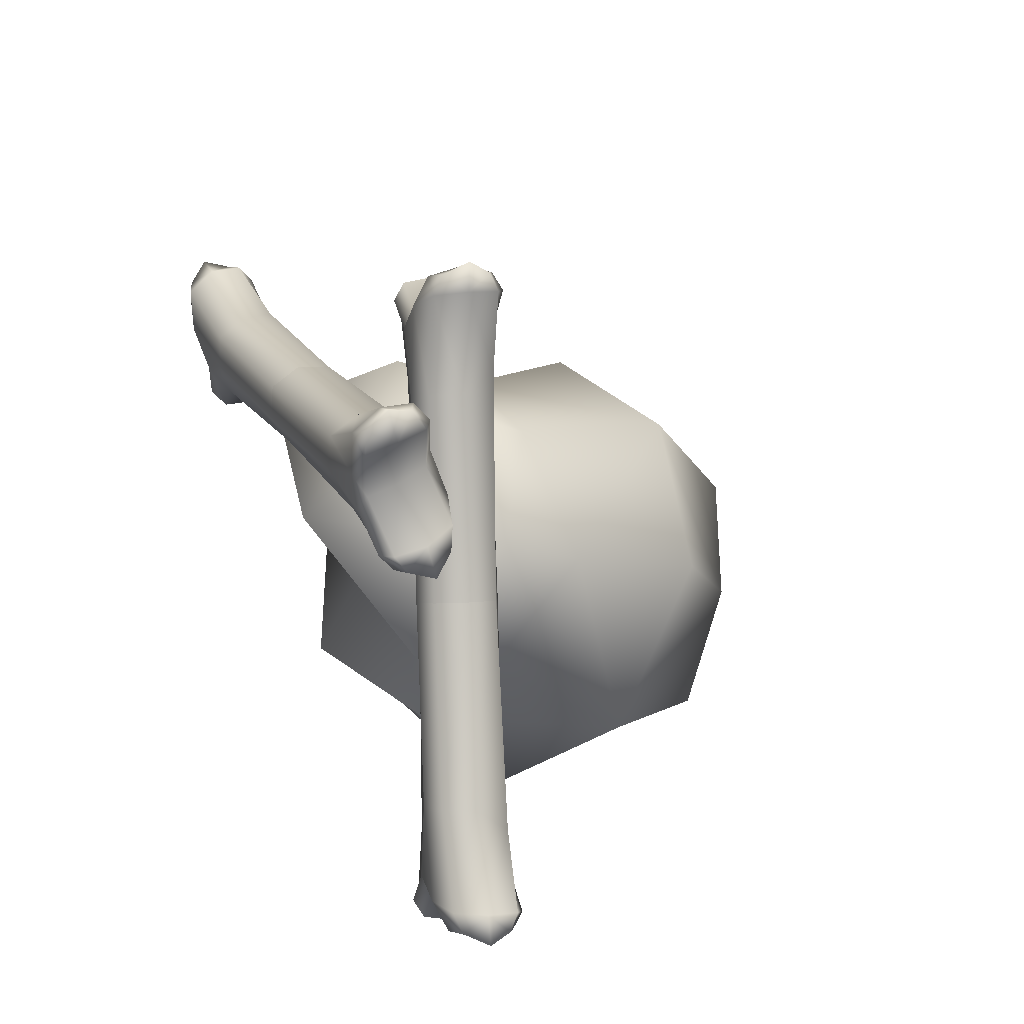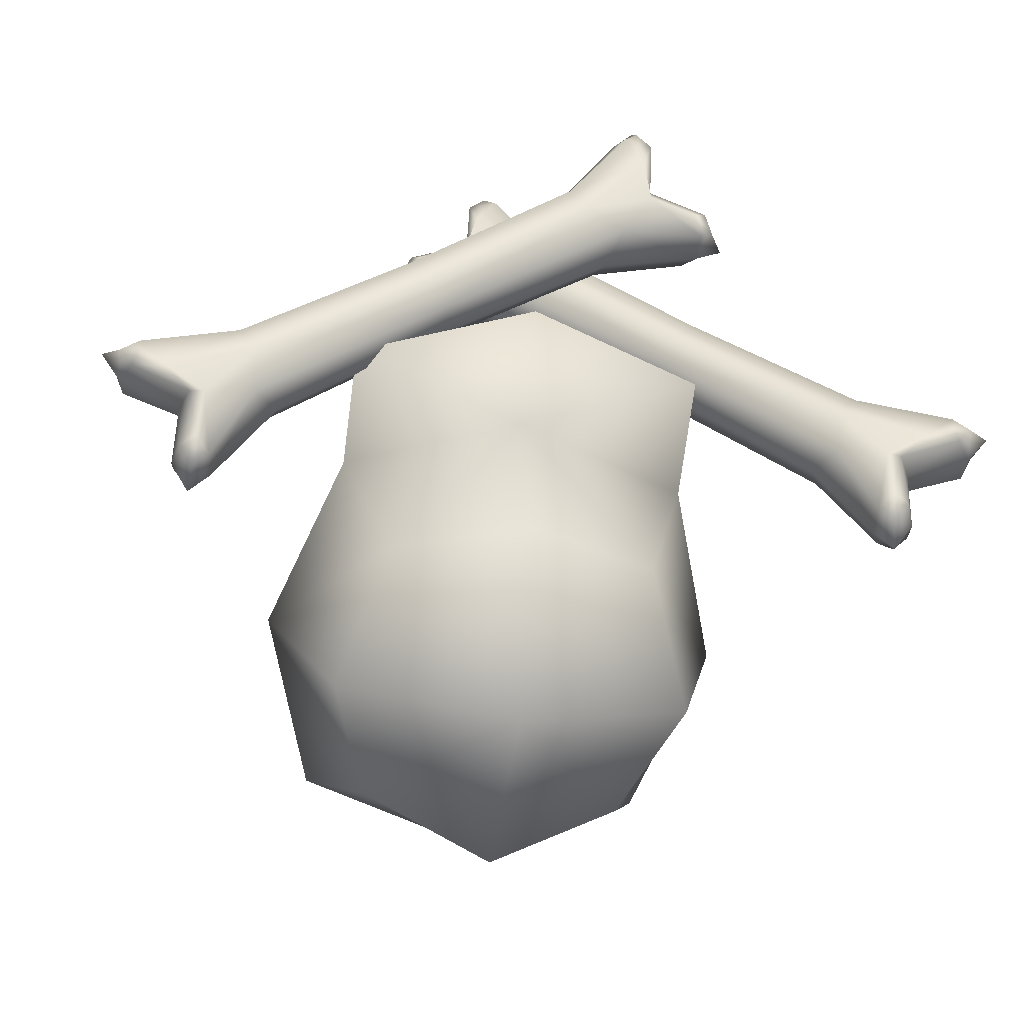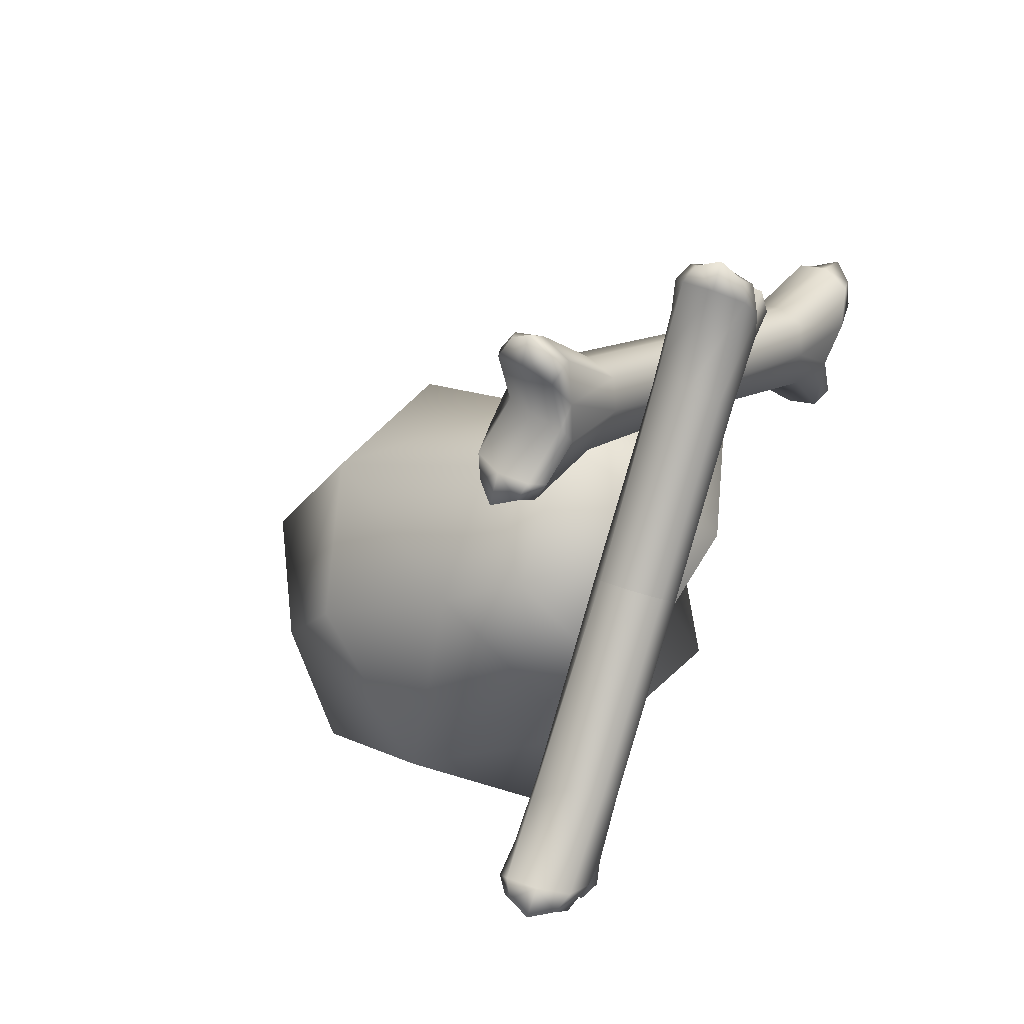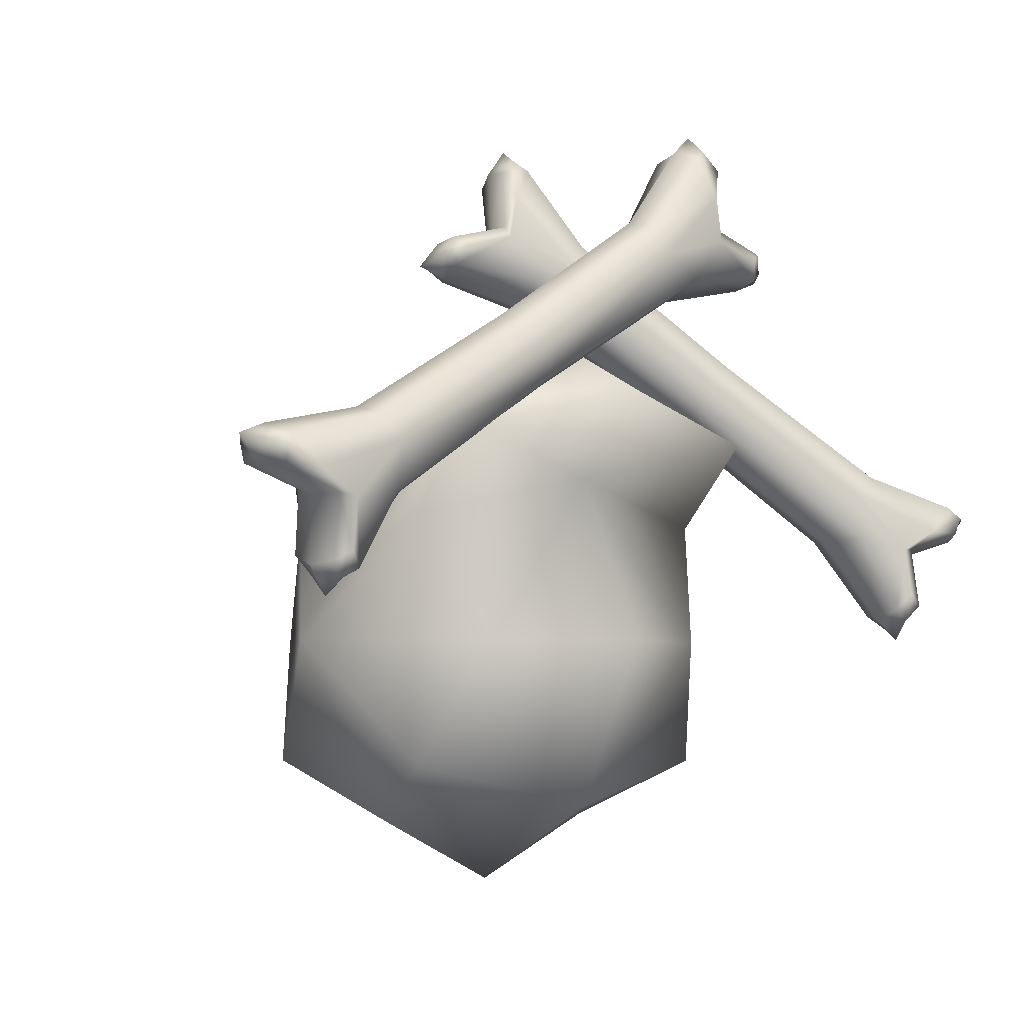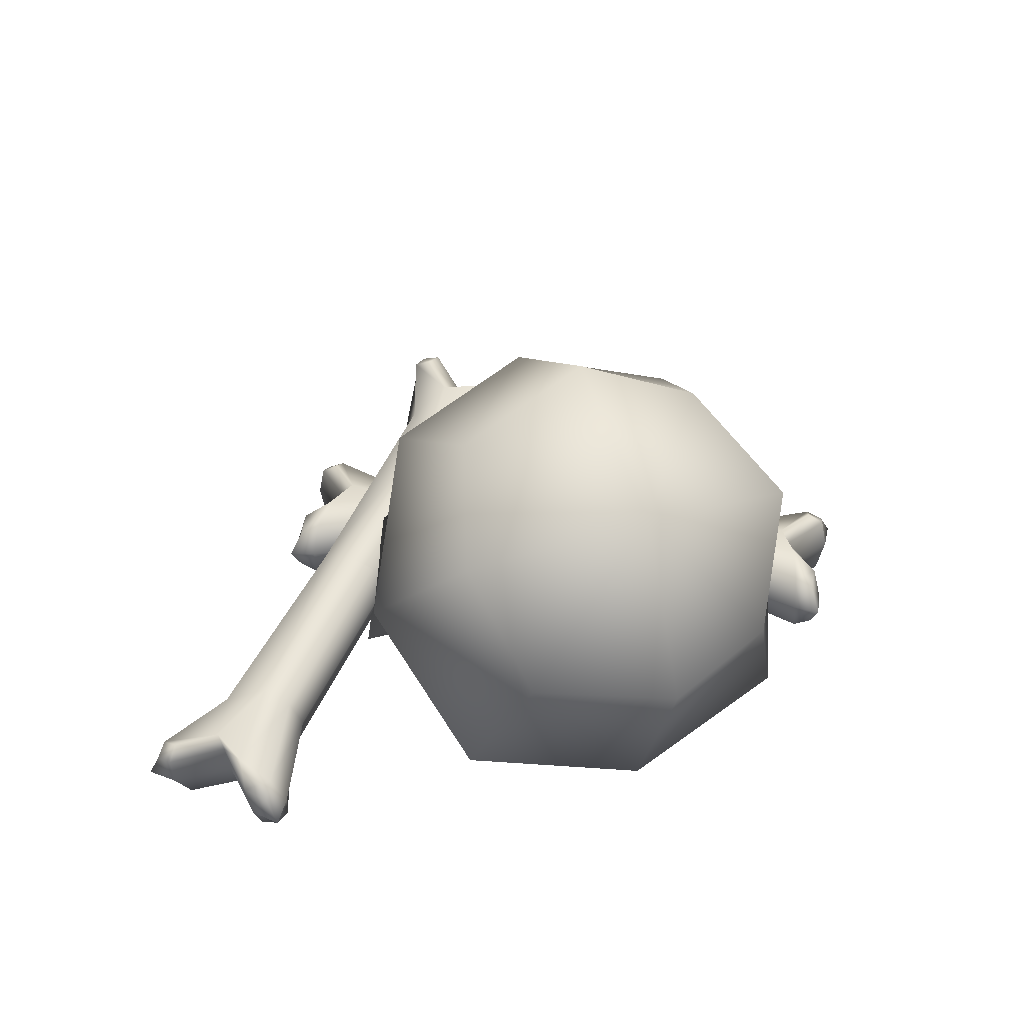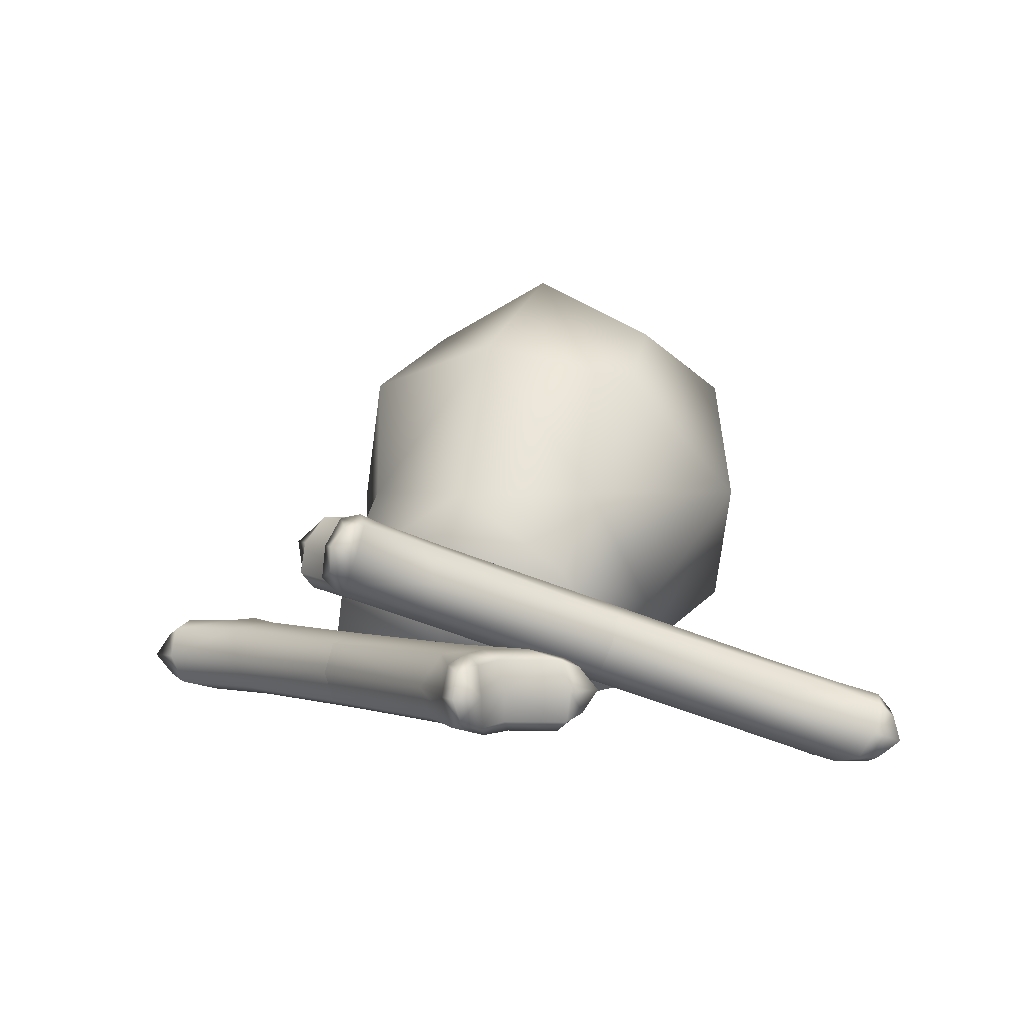
<metadata>
{"format":"obj","ext":"obj","renderer":"f3d","projection":"perspective","resolution":1024,"background":"white","views":[{"elev":54.4,"azim":63.9,"up":"+Z"},{"elev":-28.9,"azim":-10.7,"up":"+Z"},{"elev":58.5,"azim":-70.5,"up":"+Z"},{"elev":-4.7,"azim":-37.8,"up":"+Z"},{"elev":35.7,"azim":157.6,"up":"+Y"},{"elev":1.0,"azim":22.6,"up":"+Y"}]}
</metadata>
<code>
v -0.4562 0.683 0.6451
v -0.4562 1.331 0.002712
v -0.4562 0.6885 -0.6451
v -0.4562 0.04064 -0.002712
v 0 0.6821 0.8709
v 0 1.557 0.003661
v 0 0.6894 -0.8709
v 0 -0.1852 -0.003661
v -0.5461 1.119 0.4373
v -0.6158 1.123 -0.4336
v -0.6158 0.2521 -0.4373
v -0.6158 0.2485 0.4336
v 0 1.264 0.583
v 0 1.269 -0.5782
v 0 0.1076 -0.583
v 0 0.1027 0.5782
v -0.8211 0.6858 -0
v 0 0.3886 1.162
v 0 -0.1908 0.8692
v -0.4562 0.3895 0.9362
v -0.6158 -0.04504 0.7247
v 0.4562 1.331 0.002712
v 0.5461 1.119 0.4373
v 0.4562 0.683 0.6451
v 0.4562 0.6885 -0.6451
v 0.6158 1.123 -0.4336
v 0.4562 0.04064 -0.002712
v 0.6158 0.2521 -0.4373
v 0.4562 0.3895 0.9362
v 0.6158 -0.04504 0.7247
v 0.6158 0.2485 0.4336
v 0.8211 0.6858 -0
v -1.435 -0.08047 0.6059
v -1.445 0.08047 0.6124
v -1.165 0.08047 0.1857
v -1.163 -0.08047 0.1742
v -1.098 0.1217 0.6693
v -0.8965 0.1086 0.5066
v -0.9671 -0.1217 0.4664
v -1.032 -0.1086 0.7168
v -1.204 0.1086 0.4738
v -1.189 -0.1086 0.4511
v -1.37 -0.1086 0.6323
v -1.391 0.1086 0.6471
v -0.9504 0.1448 0.6001
v -1.214 0.1086 0.2575
v -1.114 0.1086 0.2342
v -0.8785 0 0.4755
v -1.109 -0.1086 0.2083
v -0.9689 -0.1448 0.6289
v -1.39 -0.1086 0.5312
v -1.21 -0.1086 0.2316
v -1.495 0 0.6311
v -1.412 0.1086 0.546
v -1.167 0 0.1205
v -0.3151 0.1086 0.8997
v -0.3151 -0.1086 0.8997
v -0.4326 -0.1086 1.083
v -1.052 0 0.7461
v -0.4326 0.1086 1.083
v -1.198 0.1448 0.5253
v -1.216 0 0.4498
v -1.14 -0.1448 0.4345
v -1.401 0 0.6689
v -1.361 0.1448 0.5817
v -1.093 0 0.1902
v -1.274 -0.1448 0.5226
v -1.429 0 0.534
v -0.3739 0.1448 0.9911
v -0.2955 -0 0.8693
v -0.3739 -0.1448 0.9911
v -0.4522 0 1.113
v -1.174 0.1448 0.3662
v -1.228 0 0.2213
v -1.156 -0.1448 0.2626
v 0.4191 0 1.862
v 0.4171 -0.08047 1.797
v 0.3658 -0.1086 1.748
v 0.3457 0 1.792
v 0.1487 -0.1086 1.476
v 0.1307 0 1.507
v 0.2193 0.1217 1.516
v 0.3614 0.1086 1.774
v 0.4151 0.08047 1.808
v 0.3921 0.1448 1.548
v 0.4412 0.1086 1.531
v 0.462 0.1086 1.751
v 0.4085 0.1448 1.72
v 0.7474 -0 1.351
v 0.6872 0.08047 1.376
v 0.6218 0.1086 1.35
v 0.6534 -0 1.313
v 0.2838 0.1086 1.265
v 0.3047 -0 1.236
v 0.3498 -0.1217 1.313
v 0.6435 -0.1086 1.335
v 0.6969 -0.08047 1.37
v 0.4505 -0.1448 1.457
v 0.2027 -0.1448 1.382
v 0.4262 -0.1448 1.616
v 0.4664 -0.1086 1.725
v 0.4557 -0.1086 1.508
v 0.4681 -0 1.532
v 0.4798 0 1.761
v 0.2212 0.1448 1.353
v 0.5267 0.1448 1.46
v 0.6423 0.1086 1.451
v 0.6809 -0 1.448
v 0.6641 -0.1086 1.436
v 0.6137 -0.1448 1.401
v -0.08102 0.4195 1.786
v -0.03665 0.5731 1.764
v -0.3523 0.5716 1.363
v -0.4034 0.421 1.39
v 0.1245 0.5066 1.456
v 0.02753 0.4678 1.219
v -0.08836 0.2766 1.317
v 0.1283 0.2624 1.458
v -0.08958 0.5579 1.49
v -0.1618 0.3526 1.513
v -0.04523 0.3702 1.74
v 0.01768 0.5789 1.721
v 0.108 0.5003 1.292
v -0.2926 0.5991 1.427
v -0.2857 0.5755 1.326
v -0.02391 0.3657 1.214
v -0.3638 0.3736 1.358
v 0.05548 0.2265 1.378
v -0.1446 0.3937 1.725
v -0.3707 0.3971 1.458
v -0.05419 0.5076 1.833
v -0.08168 0.6024 1.705
v -0.4337 0.5076 1.359
v 0.5553 0.2386 0.8167
v 0.4999 0.03329 0.8611
v 0.6357 0.03329 1.031
v 0.1772 0.3657 1.465
v 0.6911 0.2386 0.9863
v -0.03125 0.5816 1.495
v -0.1429 0.4629 1.515
v -0.1726 0.3078 1.47
v 0.007338 0.4751 1.759
v -0.02513 0.6165 1.664
v -0.3484 0.4751 1.315
v -0.1291 0.3292 1.623
v -0.1251 0.5065 1.739
v 0.6324 0.2729 0.8941
v 0.5049 0.136 0.8107
v 0.5586 -0.000932 0.9533
v 0.686 0.136 1.037
v -0.1714 0.603 1.419
v -0.3576 0.5065 1.449
v -0.3361 0.3427 1.427
v 1.625 -0.2357 0.4883
v 1.543 -0.2996 0.4846
v 1.477 -0.3036 0.5211
v 1.539 -0.2032 0.5322
v 1.163 -0.1958 0.6288
v 1.215 -0.09373 0.6337
v 1.279 -0.004681 0.5305
v 1.555 -0.1016 0.4895
v 1.594 -0.149 0.4574
v 1.364 -0.03589 0.3777
v 1.353 -0.08065 0.3344
v 1.562 -0.1251 0.3892
v 1.527 -0.07074 0.4205
v 1.245 -0.2357 0.01446
v 1.272 -0.1475 0.06184
v 1.236 -0.09825 0.1073
v 1.184 -0.2032 0.08808
v 1.063 0.009506 0.3895
v 1.014 -0.09373 0.3826
v 1.066 -0.2347 0.3919
v 1.173 -0.307 0.1267
v 1.228 -0.3011 0.08361
v 1.222 -0.3097 0.3526
v 1.083 -0.2284 0.5551
v 1.362 -0.3311 0.4285
v 1.484 -0.3271 0.4208
v 1.281 -0.286 0.3577
v 1.334 -0.1909 0.3323
v 1.549 -0.2345 0.3985
v 1.135 0.04541 0.4693
v 1.32 -0.0573 0.2243
v 1.336 -0.1218 0.1225
v 1.316 -0.2345 0.1083
v 1.273 -0.3305 0.1419
v 1.216 -0.3445 0.1836
f 6 2 13
f 13 2 9
f 9 1 13
f 13 1 5
f 7 3 14
f 14 3 10
f 10 2 14
f 14 2 6
f 8 4 15
f 15 4 11
f 11 3 15
f 15 3 7
f 18 20 19
f 19 20 21
f 12 4 16
f 16 4 8
f 12 1 17
f 17 1 9
f 9 2 17
f 17 2 10
f 10 3 17
f 17 3 11
f 11 4 17
f 17 4 12
f 1 20 5
f 5 20 18
f 1 12 20
f 20 12 21
f 12 16 21
f 21 16 19
f 6 13 22
f 22 13 23
f 23 13 24
f 24 13 5
f 7 14 25
f 25 14 26
f 26 14 22
f 22 14 6
f 8 15 27
f 27 15 28
f 28 15 25
f 25 15 7
f 18 19 29
f 29 19 30
f 31 16 27
f 27 16 8
f 31 32 24
f 24 32 23
f 23 32 22
f 22 32 26
f 26 32 25
f 25 32 28
f 28 32 27
f 27 32 31
f 18 29 5
f 5 29 24
f 24 29 31
f 31 29 30
f 31 30 16
f 16 30 19
f 53 33 64
f 64 33 43
f 40 59 43
f 43 59 64
f 59 37 64
f 64 37 44
f 44 34 64
f 64 34 53
f 61 41 65
f 65 41 54
f 34 44 54
f 54 44 65
f 37 61 44
f 44 61 65
f 55 35 66
f 66 35 47
f 38 48 47
f 47 48 66
f 48 39 66
f 66 39 49
f 49 36 66
f 66 36 55
f 39 50 63
f 63 50 67
f 50 40 67
f 67 40 43
f 33 51 43
f 43 51 67
f 51 42 67
f 67 42 63
f 42 51 62
f 62 51 68
f 51 33 68
f 68 33 53
f 53 34 68
f 68 34 54
f 41 62 54
f 54 62 68
f 37 60 45
f 45 60 69
f 38 45 56
f 56 45 69
f 39 48 57
f 57 48 70
f 48 38 70
f 70 38 56
f 40 50 58
f 58 50 71
f 39 57 50
f 50 57 71
f 37 59 60
f 60 59 72
f 59 40 72
f 72 40 58
f 37 45 61
f 61 45 73
f 45 38 73
f 73 38 47
f 35 46 47
f 47 46 73
f 46 41 73
f 73 41 61
f 41 46 62
f 62 46 74
f 46 35 74
f 74 35 55
f 55 36 74
f 74 36 52
f 42 62 52
f 52 62 74
f 63 42 75
f 75 42 52
f 36 49 52
f 52 49 75
f 39 63 49
f 49 63 75
f 76 79 77
f 77 79 78
f 79 81 78
f 78 81 80
f 81 79 82
f 82 79 83
f 83 79 84
f 84 79 76
f 85 88 86
f 86 88 87
f 88 83 87
f 87 83 84
f 88 85 83
f 83 85 82
f 89 92 90
f 90 92 91
f 92 94 91
f 91 94 93
f 94 92 95
f 95 92 96
f 96 92 97
f 97 92 89
f 100 99 98
f 98 99 95
f 99 100 80
f 80 100 78
f 100 101 78
f 78 101 77
f 101 100 102
f 102 100 98
f 104 101 103
f 103 101 102
f 101 104 77
f 77 104 76
f 76 104 84
f 84 104 87
f 104 103 87
f 87 103 86
f 69 60 105
f 105 60 82
f 69 105 56
f 56 105 93
f 70 94 57
f 57 94 95
f 94 70 93
f 93 70 56
f 71 99 58
f 58 99 80
f 71 57 99
f 99 57 95
f 72 81 60
f 60 81 82
f 81 72 80
f 80 72 58
f 106 105 85
f 85 105 82
f 105 106 93
f 93 106 91
f 106 107 91
f 91 107 90
f 107 106 86
f 86 106 85
f 108 107 103
f 103 107 86
f 107 108 90
f 90 108 89
f 89 108 97
f 97 108 109
f 108 103 109
f 109 103 102
f 98 110 102
f 102 110 109
f 110 96 109
f 109 96 97
f 110 98 96
f 96 98 95
f 131 111 142
f 142 111 121
f 118 137 121
f 121 137 142
f 137 115 142
f 142 115 122
f 122 112 142
f 142 112 131
f 139 119 143
f 143 119 132
f 112 122 132
f 132 122 143
f 115 139 122
f 122 139 143
f 133 113 144
f 144 113 125
f 116 126 125
f 125 126 144
f 126 117 144
f 144 117 127
f 127 114 144
f 144 114 133
f 117 128 141
f 141 128 145
f 128 118 145
f 145 118 121
f 111 129 121
f 121 129 145
f 129 120 145
f 145 120 141
f 120 129 140
f 140 129 146
f 129 111 146
f 146 111 131
f 131 112 146
f 146 112 132
f 119 140 132
f 132 140 146
f 115 138 123
f 123 138 147
f 116 123 134
f 134 123 147
f 117 126 135
f 135 126 148
f 126 116 148
f 148 116 134
f 118 128 136
f 136 128 149
f 117 135 128
f 128 135 149
f 115 137 138
f 138 137 150
f 137 118 150
f 150 118 136
f 115 123 139
f 139 123 151
f 123 116 151
f 151 116 125
f 113 124 125
f 125 124 151
f 124 119 151
f 151 119 139
f 119 124 140
f 140 124 152
f 124 113 152
f 152 113 133
f 133 114 152
f 152 114 130
f 120 140 130
f 130 140 152
f 141 120 153
f 153 120 130
f 114 127 130
f 130 127 153
f 117 141 127
f 127 141 153
f 154 157 155
f 155 157 156
f 157 159 156
f 156 159 158
f 159 157 160
f 160 157 161
f 161 157 162
f 162 157 154
f 163 166 164
f 164 166 165
f 166 161 165
f 165 161 162
f 166 163 161
f 161 163 160
f 167 170 168
f 168 170 169
f 170 172 169
f 169 172 171
f 172 170 173
f 173 170 174
f 174 170 175
f 175 170 167
f 178 177 176
f 176 177 173
f 177 178 158
f 158 178 156
f 178 179 156
f 156 179 155
f 179 178 180
f 180 178 176
f 182 179 181
f 181 179 180
f 179 182 155
f 155 182 154
f 154 182 162
f 162 182 165
f 182 181 165
f 165 181 164
f 147 138 183
f 183 138 160
f 147 183 134
f 134 183 171
f 148 172 135
f 135 172 173
f 172 148 171
f 171 148 134
f 149 177 136
f 136 177 158
f 149 135 177
f 177 135 173
f 150 159 138
f 138 159 160
f 159 150 158
f 158 150 136
f 184 183 163
f 163 183 160
f 183 184 171
f 171 184 169
f 184 185 169
f 169 185 168
f 185 184 164
f 164 184 163
f 186 185 181
f 181 185 164
f 185 186 168
f 168 186 167
f 167 186 175
f 175 186 187
f 186 181 187
f 187 181 180
f 176 188 180
f 180 188 187
f 188 174 187
f 187 174 175
f 188 176 174
f 174 176 173

</code>
